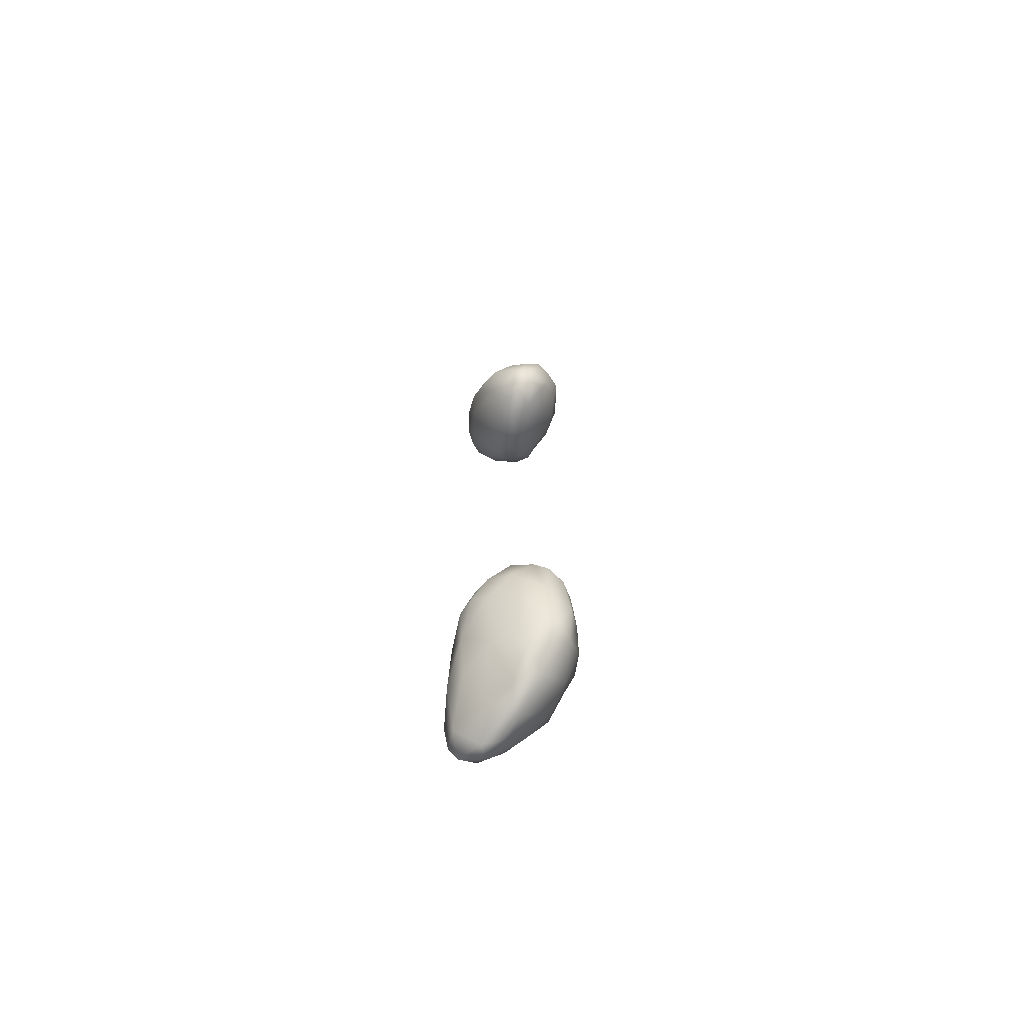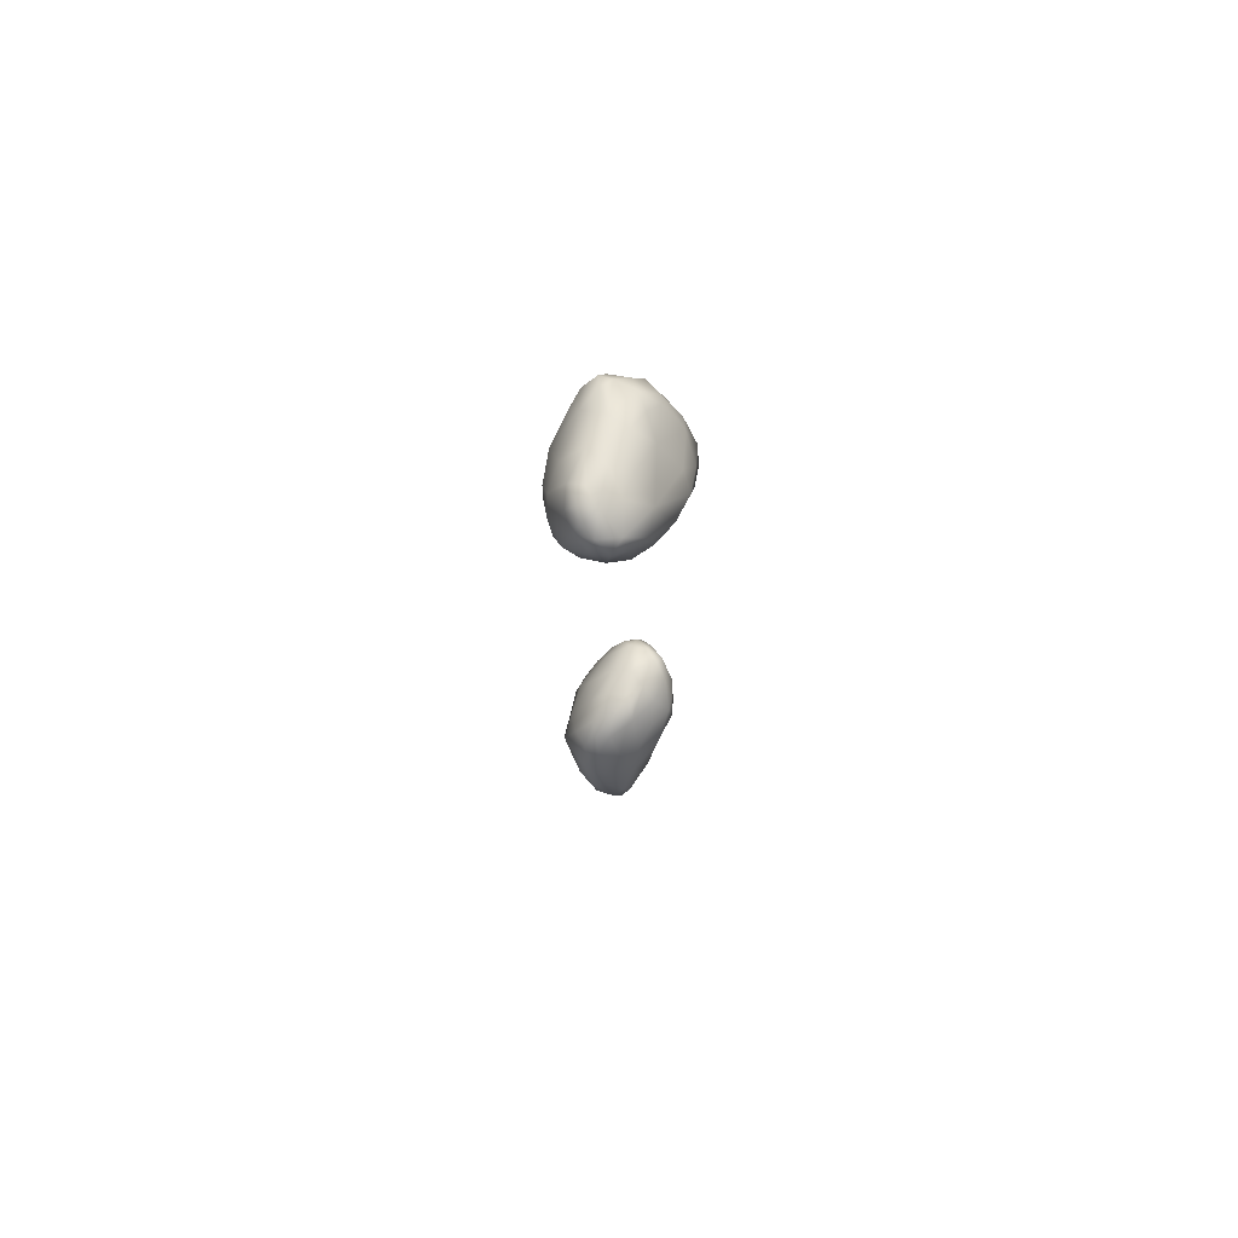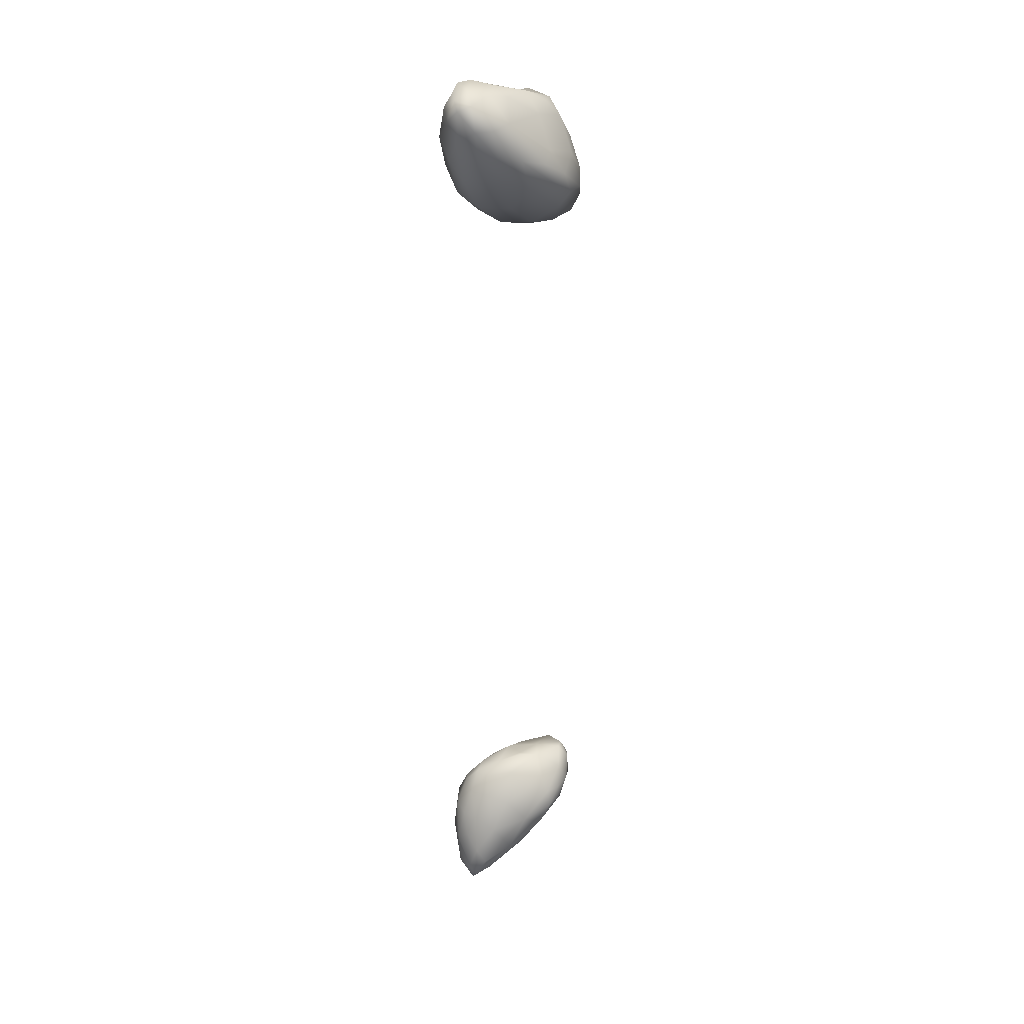
<metadata>
{"format":"obj","ext":"obj","renderer":"f3d","projection":"perspective","resolution":1024,"background":"white","views":[{"elev":-71.4,"azim":-96.8,"up":"+Z"},{"elev":75.1,"azim":124.9,"up":"+Z"},{"elev":31.3,"azim":159.6,"up":"+Z"}]}
</metadata>
<code>
v 1.143e+04 4145 4281
v 1.145e+04 4184 4286
v 1.149e+04 4164 4296
v 1.15e+04 4232 4302
v 1.153e+04 4183 4348
v 1.138e+04 4051 4344
v 11373 4095 4306
v 1.143e+04 4110 4313
v 1.134e+04 4115 4306
v 1.145e+04 4251 4346
v 1.15e+04 4258 4335
v 1.127e+04 4050 4345
v 1.127e+04 4090 4329
v 1.128e+04 4124 4341
v 1.147e+04 4073 4378
v 11512 4118 4383
v 1.136e+04 4188 4351
v 1.151e+04 4241 4368
v 1.132e+04 3986 4420
v 1.121e+04 4094 4387
v 1.133e+04 4243 4416
v 1.147e+04 4272 4395
v 1.121e+04 3989 4430
v 1.12e+04 4040 4399
v 1.141e+04 4015 4416
v 1.116e+04 4062 4428
v 11243 4184 4435
v 1.153e+04 4181 4449
v 1.153e+04 4120 4466
v 1.15e+04 4257 4439
v 1.151e+04 4211 4485
v 1.138e+04 4276 4442
v 1.116e+04 4022 4438
v 1.146e+04 4013 4471
v 1.15e+04 4065 4468
v 11265 3959 4478
v 1.116e+04 3991 4498
v 1.112e+04 4062 4534
v 1.116e+04 4130 4492
v 1.126e+04 4254 4499
v 1.144e+04 4259 4514
v 1.122e+04 3969 4529
v 11323 3962 4478
v 1.137e+04 3982 4479
v 1.152e+04 4130 4564
v 11325 4274 4543
v 1.112e+04 4013 4590
v 1.148e+04 4027 4534
v 1.117e+04 4201 4543
v 1.151e+04 4178 4548
v 1.148e+04 4210 4551
v 1.131e+04 3971 4538
v 11408 4005 4560
v 1.15e+04 4076 4547
v 1.123e+04 4263 4569
v 1.116e+04 3990 4582
v 1.11e+04 4054 4611
v 1.112e+04 4146 4593
v 1.119e+04 4238 4576
v 1.138e+04 4242 4609
v 1.131e+04 4003 4631
v 1.145e+04 4054 4610
v 1.11e+04 4091 4639
v 11235 4252 4622
v 1.131e+04 4238 4636
v 1.121e+04 3998 4624
v 1.114e+04 4015 4637
v 1.115e+04 4204 4620
v 1.119e+04 4235 4615
v 1.111e+04 4050 4653
v 1.148e+04 4104 4630
v 1.144e+04 4204 4626
v 1.135e+04 4042 4662
v 1.148e+04 4157 4617
v 1.115e+04 4046 4688
v 1.125e+04 4043 4686
v 11410 4088 4680
v 1.112e+04 4148 4668
v 1.117e+04 4194 4672
v 1.134e+04 4189 4687
v 1.125e+04 4207 4673
v 1.113e+04 4096 4690
v 1.144e+04 4124 4673
v 1.142e+04 4158 4667
v 1.131e+04 4085 4715
v 1.137e+04 4135 4702
v 1.115e+04 4138 4709
v 11301 4155 4725
v 11240 4157 4713
v 1.122e+04 4099 4707
v 1.129e+04 4128 4712
v 11223 4068 6650
v 11136 4066 6678
v 1.118e+04 4114 6644
v 1.127e+04 4130 6643
v 1.134e+04 4104 6657
v 1.114e+04 4133 6667
v 1.12e+04 4151 6653
v 11359 4146 6665
v 1.127e+04 4164 6660
v 1.117e+04 4033 6692
v 1.126e+04 4012 6723
v 11353 4063 6693
v 1.11e+04 4099 6703
v 11417 4110 6700
v 1.121e+04 4202 6711
v 1.135e+04 4210 6727
v 1.112e+04 4150 6723
v 1.143e+04 4160 6724
v 1.132e+04 4264 6800
v 1.13e+04 3974 6786
v 1.139e+04 4017 6768
v 1.116e+04 4006 6758
v 1.111e+04 4052 6756
v 1.145e+04 4067 6751
v 1.148e+04 4118 6760
v 1.11e+04 4095 6778
v 1.114e+04 4204 6765
v 1.123e+04 3976 6793
v 1.148e+04 4193 6817
v 1.143e+04 4225 6796
v 1.118e+04 4234 6764
v 1.14e+04 4259 6830
v 1.124e+04 4258 6800
v 11466 4042 6797
v 1.111e+04 4046 6848
v 1.112e+04 4149 6796
v 1.15e+04 4084 6832
v 1.152e+04 4164 6877
v 1.116e+04 4181 6859
v 11203 4238 6821
v 11193 3968 6852
v 1.129e+04 3960 6853
v 1.138e+04 3984 6832
v 1.145e+04 4025 6854
v 1.114e+04 4011 6850
v 1.113e+04 4101 6882
v 1.146e+04 4254 6888
v 1.127e+04 4271 6868
v 1.135e+04 4283 6890
v 1.153e+04 4132 6933
v 1.151e+04 4227 6945
v 1.125e+04 4232 6892
v 1.142e+04 4276 6903
v 1.123e+04 3964 6920
v 1.137e+04 3983 6901
v 1.128e+04 3970 6920
v 1.15e+04 4074 6935
v 1.117e+04 4126 6950
v 1.153e+04 4193 6994
v 1.118e+04 3992 6929
v 1.145e+04 4022 6923
v 1.115e+04 4040 6925
v 1.126e+04 4172 6977
v 1.147e+04 4053 6982
v 1.137e+04 4246 6986
v 1.143e+04 4274 6980
v 1.121e+04 3991 6982
v 1.129e+04 4003 6980
v 1.14e+04 4033 6982
v 1.119e+04 4078 6990
v 1.152e+04 4149 7021
v 11196 4023 6986
v 1.123e+04 4015 7001
v 1.145e+04 4086 7047
v 1.149e+04 4112 7035
v 11517 4241 7034
v 1.147e+04 4257 6975
v 1.147e+04 4241 7046
v 1.136e+04 4071 7044
v 1.122e+04 4119 6994
v 1.128e+04 4121 7030
v 1.135e+04 4182 7039
v 1.151e+04 4200 7053
v 1.127e+04 4063 7015
v 1.141e+04 4200 7058
v 1.137e+04 4137 7060
v 1.144e+04 4125 7078
v 1.148e+04 4138 7079
v 1.15e+04 4160 7064
v 1.146e+04 4169 7061
g grp1
f 1 2 3
f 4 5 3
f 3 2 4
f 6 7 8
f 1 7 9
f 8 7 1
f 8 1 3
f 1 9 2
f 10 4 2
f 4 10 11
f 9 12 13
f 7 12 9
f 13 14 9
f 8 3 15
f 15 3 16
f 17 9 14
f 9 17 2
f 16 3 5
f 2 17 10
f 4 18 5
f 18 4 11
f 12 6 19
f 13 12 20
f 6 12 7
f 15 6 8
f 20 14 13
f 10 17 21
f 11 10 22
f 23 24 12
f 19 23 12
f 12 24 20
f 22 18 11
f 25 19 6
f 6 15 25
f 20 24 26
f 14 20 27
f 28 29 5
f 29 16 5
f 17 14 27
f 28 5 18
f 18 30 31
f 10 21 32
f 10 32 22
f 30 18 22
f 23 33 24
f 15 34 25
f 33 26 24
f 35 34 15
f 15 16 35
f 28 18 31
f 27 21 17
f 19 36 23
f 23 37 33
f 33 38 26
f 26 39 20
f 35 16 29
f 27 20 39
f 21 27 40
f 22 32 41
f 23 42 37
f 23 36 42
f 36 19 43
f 19 44 43
f 25 44 19
f 33 37 38
f 21 40 32
f 41 30 22
f 25 34 44
f 29 28 45
f 32 46 41
f 47 38 37
f 34 35 48
f 27 39 49
f 50 28 31
f 27 49 40
f 51 31 30
f 46 32 40
f 43 52 36
f 44 52 43
f 44 53 52
f 34 53 44
f 53 34 48
f 54 35 29
f 29 45 54
f 39 26 38
f 31 51 50
f 30 41 51
f 55 46 40
f 36 52 42
f 56 37 42
f 47 37 56
f 38 47 57
f 54 48 35
f 38 58 39
f 45 28 50
f 49 39 58
f 49 59 40
f 40 59 55
f 41 46 60
f 53 61 52
f 48 62 53
f 57 63 38
f 58 38 63
f 46 55 64
f 46 64 65
f 46 65 60
f 42 66 56
f 52 66 42
f 67 47 56
f 62 48 54
f 68 49 58
f 68 59 49
f 55 59 69
f 55 69 64
f 66 52 61
f 70 57 47
f 54 71 62
f 54 45 71
f 60 72 41
f 72 51 41
f 59 68 69
f 47 67 70
f 53 73 61
f 73 53 62
f 50 74 45
f 51 72 74
f 74 50 51
f 66 67 56
f 66 75 67
f 61 76 66
f 62 77 73
f 62 71 77
f 57 70 63
f 71 45 74
f 63 78 58
f 58 78 68
f 69 68 79
f 65 80 60
f 80 72 60
f 64 69 79
f 64 81 65
f 70 67 75
f 73 76 61
f 70 82 63
f 71 83 77
f 71 74 83
f 84 83 74
f 72 80 84
f 74 72 84
f 68 78 79
f 81 80 65
f 64 79 81
f 75 66 76
f 75 82 70
f 77 85 73
f 82 78 63
f 76 73 85
f 85 77 86
f 86 77 83
f 82 87 78
f 84 86 83
f 86 80 88
f 86 84 80
f 87 79 78
f 79 87 89
f 89 88 80
f 81 79 89
f 80 81 89
f 75 76 90
f 75 90 82
f 85 90 76
f 86 91 85
f 90 87 82
f 90 89 87
f 86 88 91
f 88 89 91
f 85 91 90
f 91 89 90
f 92 93 94
f 95 92 94
f 96 92 95
f 94 93 97
f 94 97 98
f 94 98 95
f 96 95 99
f 95 98 100
f 99 95 100
f 101 92 102
f 102 92 103
f 92 101 93
f 96 103 92
f 104 97 93
f 96 99 105
f 98 97 106
f 100 107 99
f 100 98 106
f 105 103 96
f 108 97 104
f 109 105 99
f 106 97 108
f 106 107 100
f 107 106 110
f 111 102 112
f 93 113 114
f 113 93 101
f 112 102 103
f 104 93 114
f 103 105 115
f 105 116 115
f 104 117 108
f 109 116 105
f 99 107 109
f 106 108 118
f 102 119 113
f 113 101 102
f 112 103 115
f 114 117 104
f 116 109 120
f 121 109 107
f 122 106 118
f 110 123 107
f 121 107 123
f 106 122 124
f 106 124 110
f 112 115 125
f 114 126 117
f 117 127 108
f 108 127 118
f 111 119 102
f 128 115 116
f 128 125 115
f 128 116 129
f 116 120 129
f 130 118 127
f 121 120 109
f 118 130 131
f 131 122 118
f 122 131 124
f 119 132 113
f 111 133 119
f 112 134 111
f 125 128 135
f 119 133 132
f 134 133 111
f 114 113 136
f 112 135 134
f 114 136 126
f 112 125 135
f 126 137 117
f 117 137 127
f 120 121 138
f 124 131 139
f 124 139 140
f 110 124 140
f 132 136 113
f 129 141 128
f 137 130 127
f 120 142 129
f 120 138 142
f 130 143 131
f 131 143 139
f 138 121 123
f 110 140 144
f 123 110 144
f 133 145 132
f 134 146 133
f 133 146 147
f 134 135 146
f 135 128 148
f 137 149 130
f 129 142 150
f 129 150 141
f 132 145 151
f 151 136 132
f 135 152 146
f 126 136 153
f 148 152 135
f 126 153 137
f 154 143 130
f 123 144 138
f 133 147 145
f 136 151 153
f 148 155 152
f 128 141 148
f 149 154 130
f 143 156 139
f 139 156 140
f 144 140 157
f 145 158 151
f 147 159 145
f 147 146 159
f 152 160 146
f 152 155 160
f 161 149 137
f 157 140 156
f 145 159 158
f 146 160 159
f 153 161 137
f 148 141 162
f 154 156 143
f 158 163 151
f 159 164 158
f 163 153 151
f 155 165 160
f 155 148 166
f 141 150 162
f 167 150 142
f 138 168 142
f 168 167 142
f 156 169 157
f 144 157 168
f 168 138 144
f 170 159 160
f 165 170 160
f 149 161 171
f 166 148 162
f 149 171 154
f 154 172 173
f 154 173 156
f 158 164 163
f 163 161 153
f 155 166 165
f 154 171 172
f 162 150 174
f 168 157 169
f 159 175 164
f 164 175 163
f 175 161 163
f 170 175 159
f 172 161 175
f 172 171 161
f 173 176 156
f 150 167 174
f 176 169 156
f 169 167 168
f 177 172 175
f 170 177 175
f 165 178 170
f 165 179 178
f 166 179 165
f 173 172 177
f 166 180 179
f 166 162 180
f 180 162 174
f 177 170 178
f 173 177 176
f 167 169 174
f 177 178 181
f 179 181 178
f 179 180 181
f 176 177 181
f 180 174 181
f 181 169 176
f 174 169 181

</code>
